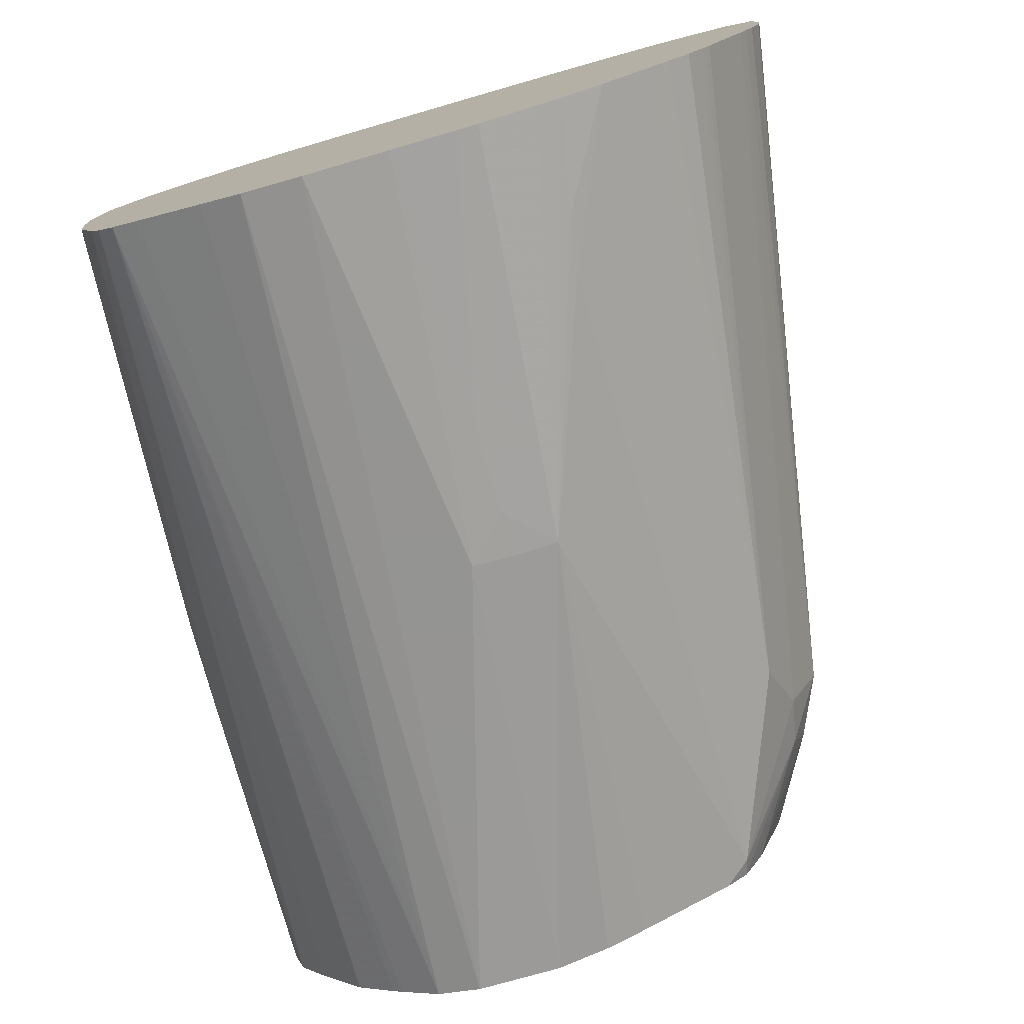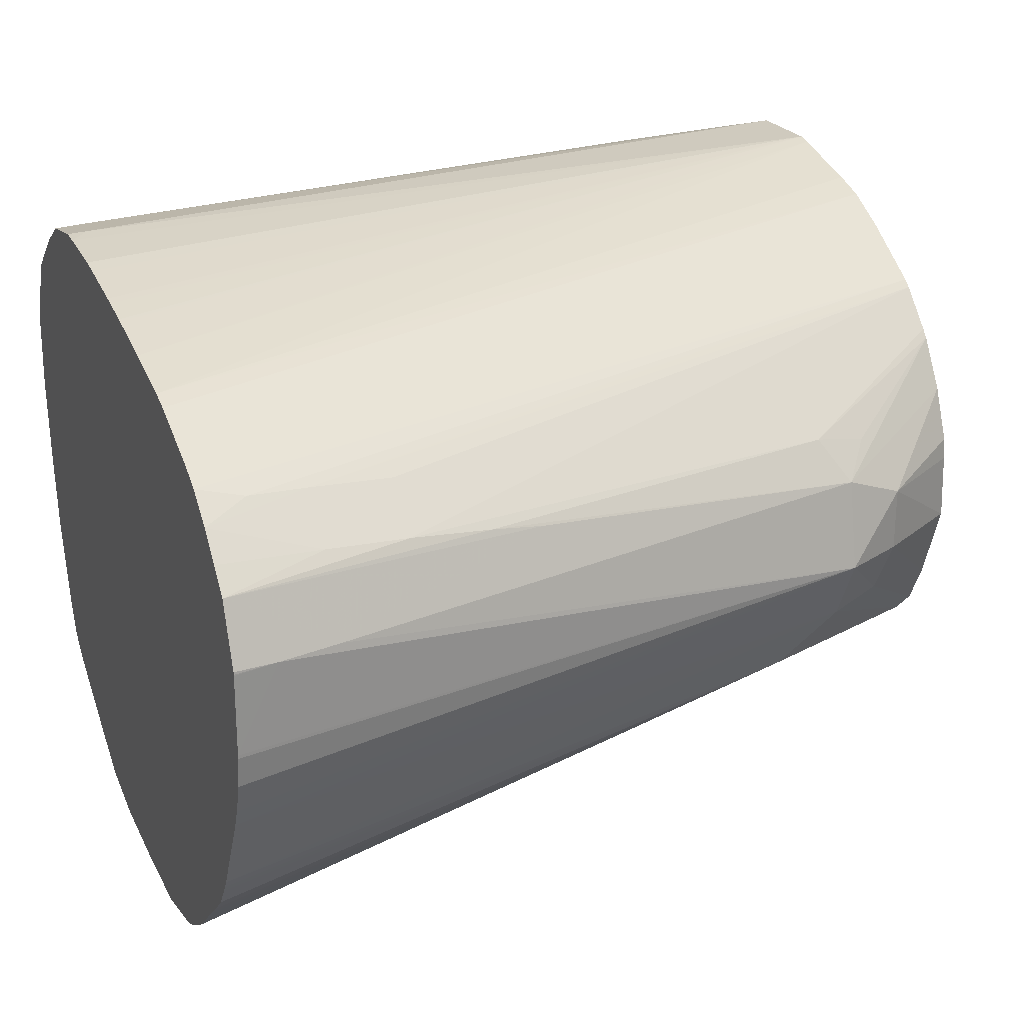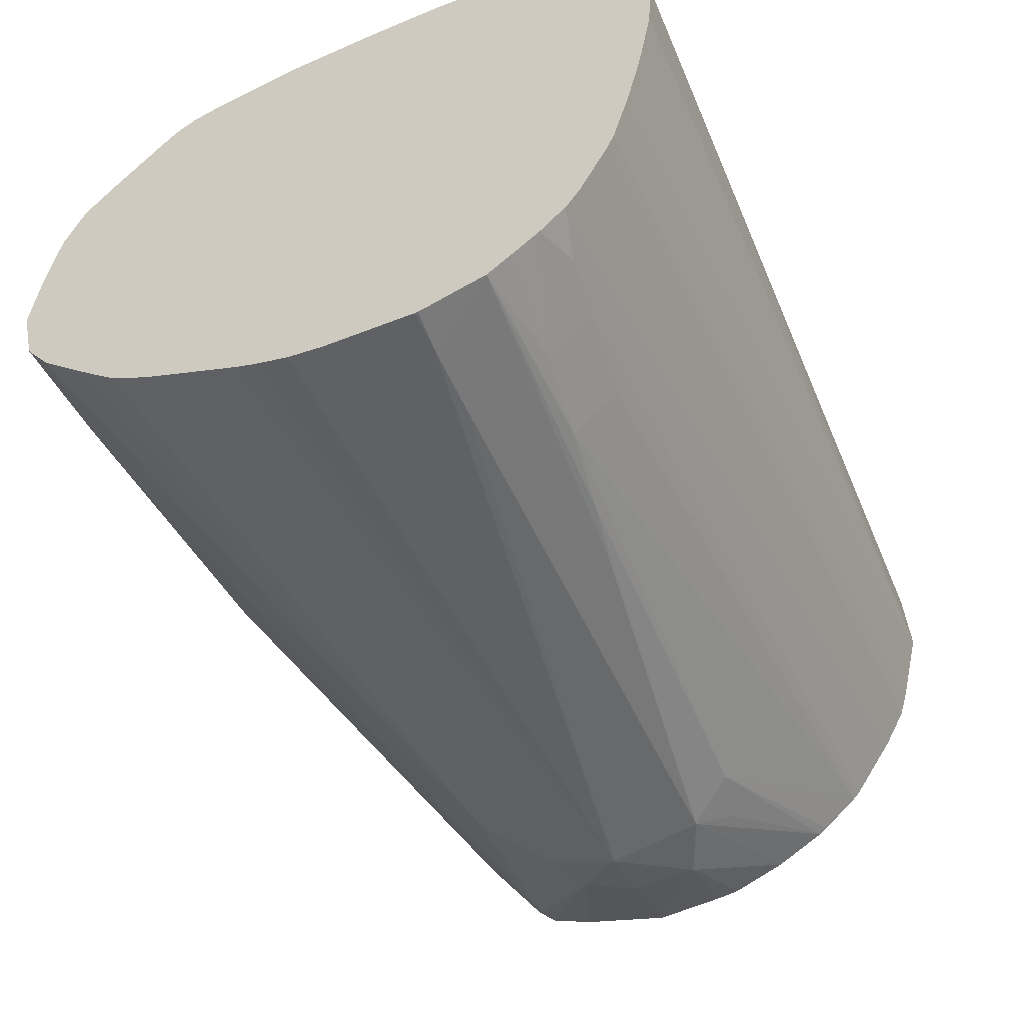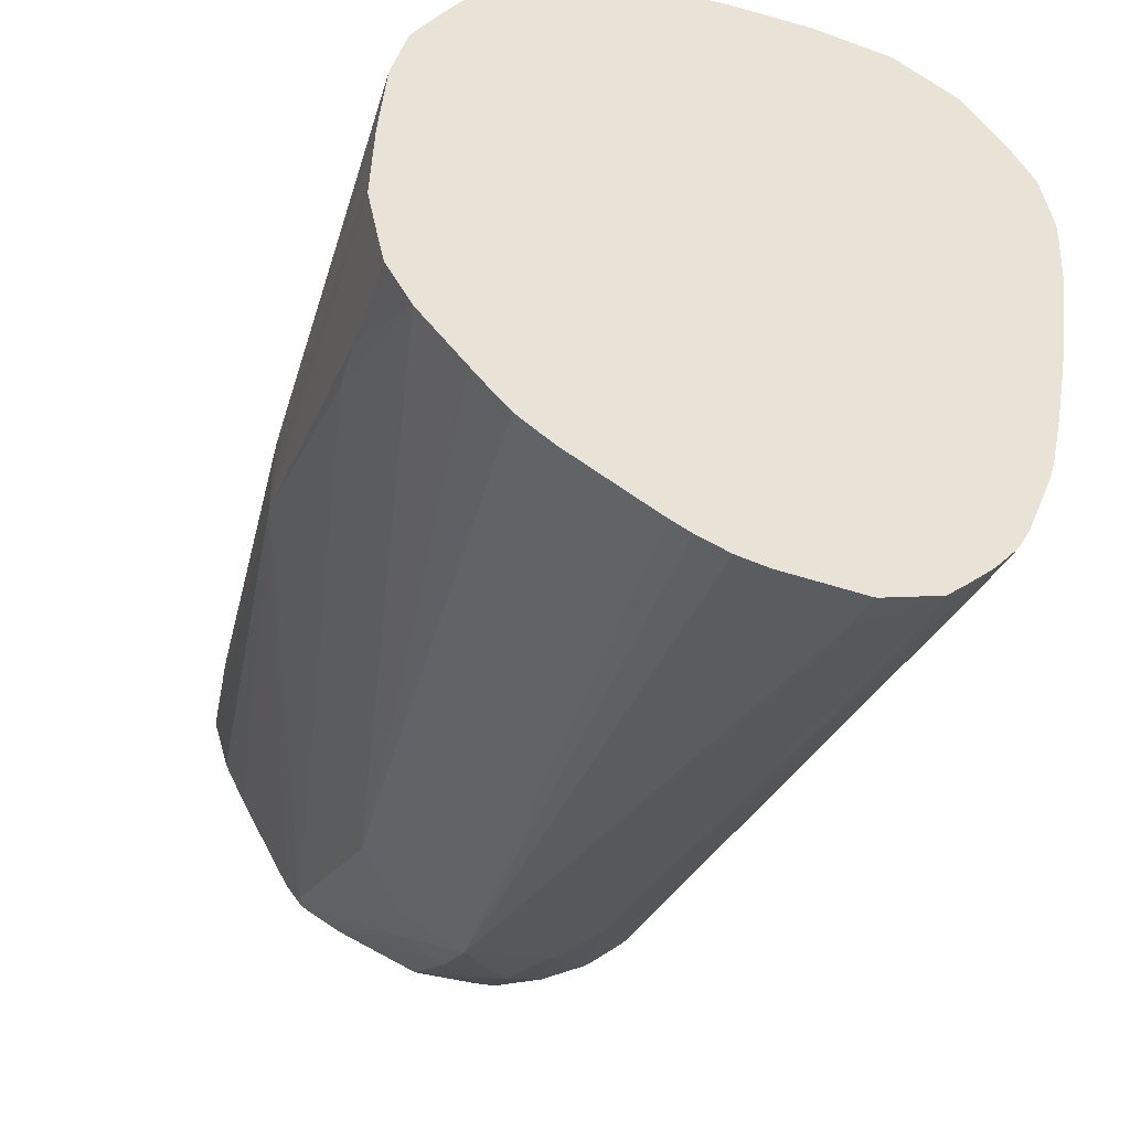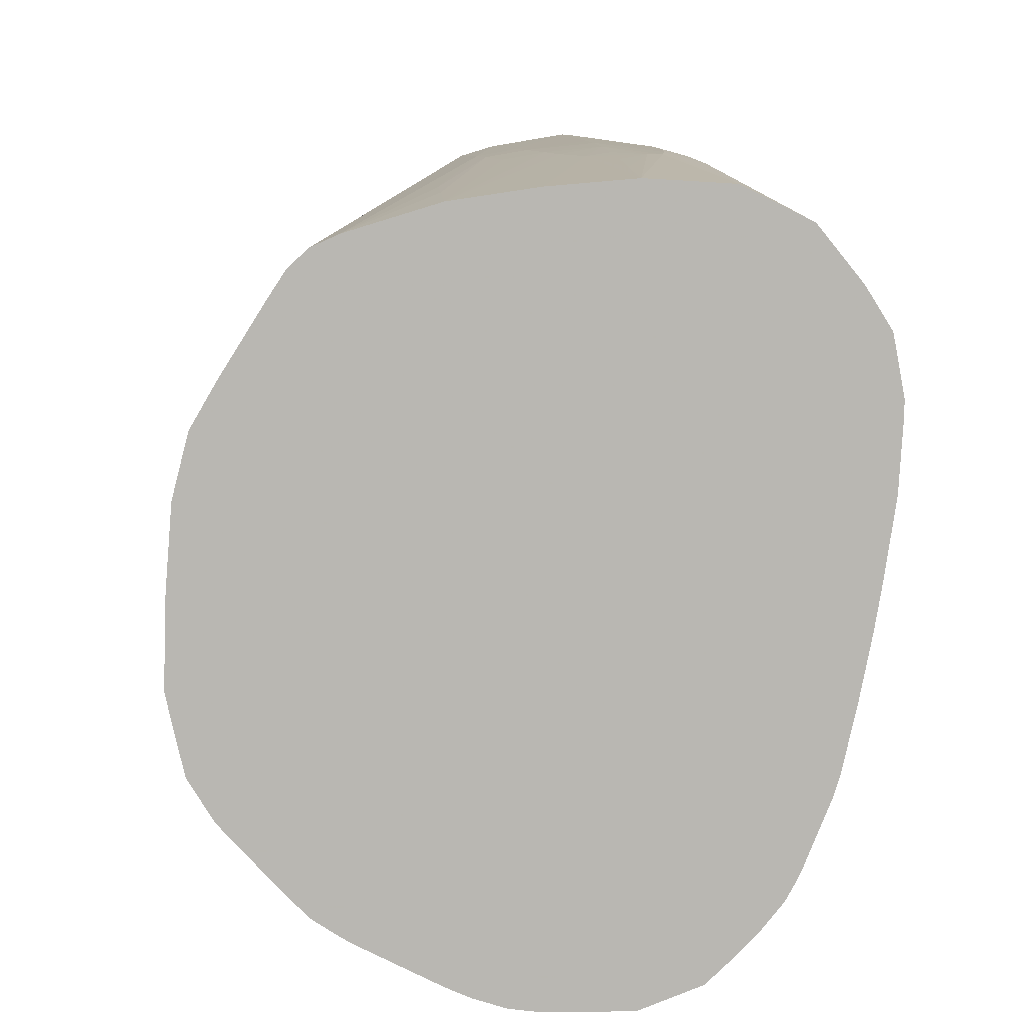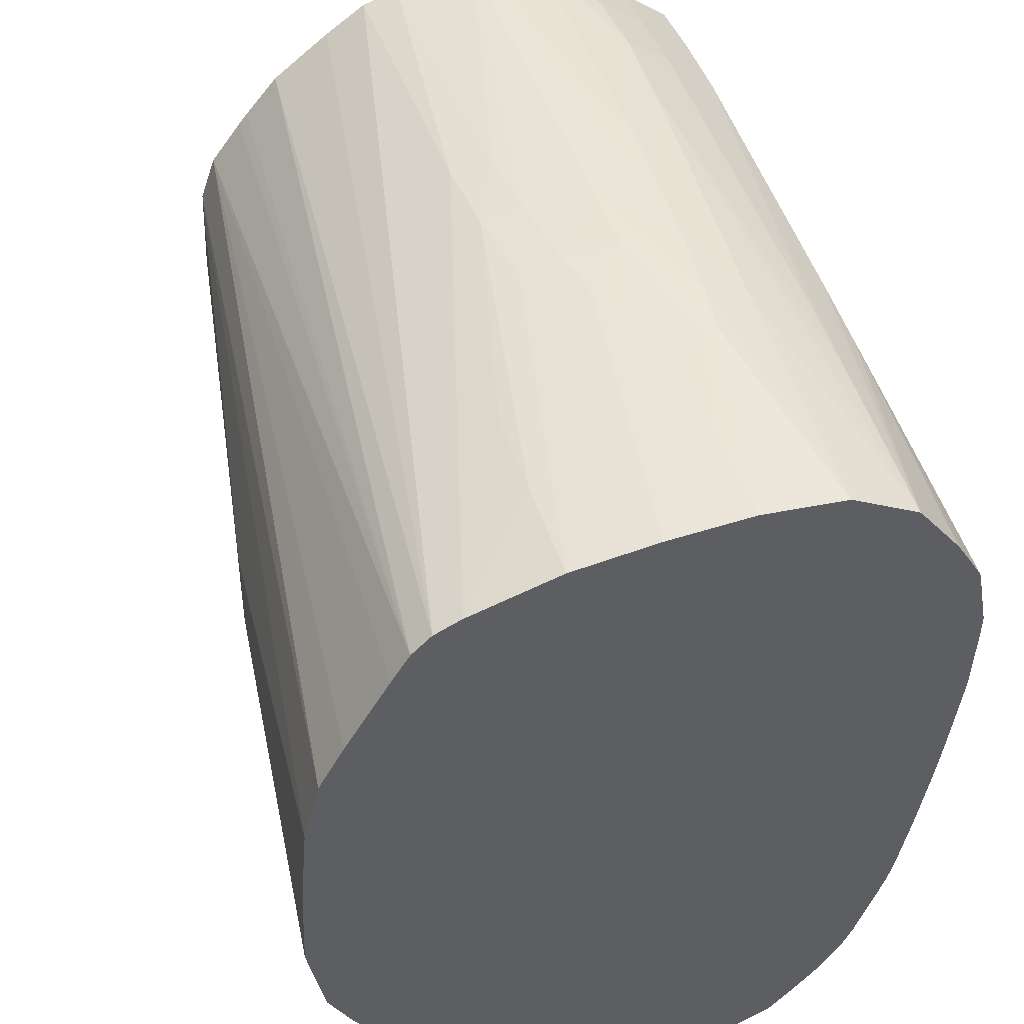
<metadata>
{"format":"obj","ext":"obj","renderer":"f3d","projection":"perspective","resolution":1024,"background":"white","views":[{"elev":-77.5,"azim":106.5,"up":"+Y"},{"elev":24.6,"azim":157.4,"up":"+Y"},{"elev":-59.1,"azim":112.0,"up":"+Z"},{"elev":-44.5,"azim":69.0,"up":"+Z"},{"elev":8.4,"azim":86.6,"up":"+Z"},{"elev":43.0,"azim":73.0,"up":"+Z"}]}
</metadata>
<code>
v -0.01825 -0.004448 0.02947
v -0.01827 -0.004422 0.02948
v -0.01825 -0.004422 0.02948
v -0.01825 -0.006313 0.02949
v -0.01925 -0.004422 0.02965
v -0.01825 -0.004365 0.02948
v -0.01825 -0.006393 0.02949
v -0.03449 -0.006393 0.03245
v -0.0207 -0.004422 0.02995
v -0.01825 -0.00295 0.03002
v -0.01825 -0.007115 0.02959
v -0.03449 -0.007906 0.03317
v -0.03564 -0.007533 0.03339
v -0.03596 -0.006393 0.03312
v -0.03596 -0.0049 0.03311
v -0.0345 -0.004315 0.03287
v -0.01825 -0.007851 0.02983
v -0.01825 -0.008292 0.03002
v -0.02592 -0.00332 0.03146
v -0.01825 -0.002427 0.03052
v -0.02464 -0.003107 0.03129
v -0.02267 -0.00284 0.03104
v -0.0207 -0.002643 0.0308
v -0.03321 -0.009242 0.0336
v -0.03765 -0.009425 0.0354
v -0.01825 -0.008592 0.03017
v -0.01825 -0.01036 0.03107
v -0.03808 -0.009256 0.03551
v -0.03808 -0.008742 0.03525
v -0.03808 -0.008291 0.03502
v -0.03808 -0.006393 0.03435
v -0.03808 -0.004895 0.03443
v -0.03808 -0.004402 0.03449
v -0.03808 -0.003228 0.03497
v -0.03808 -0.002123 0.03565
v -0.03515 -0.003585 0.03361
v -0.03384 -0.003317 0.0334
v -0.01825 -0.001844 0.0311
v -0.02267 -0.001854 0.03205
v -0.03808 -0.001103 0.03661
v -0.0207 -0.001657 0.03182
v -0.01825 -0.01055 0.03119
v -0.0319 -0.009431 0.03344
v -0.01825 -0.01314 0.03369
v -0.02766 -0.0133 0.03743
v -0.03808 -0.009666 0.03602
v -0.02202 -0.01338 0.03536
v -0.03808 -0.001943 0.0358
v -0.01931 -0.001538 0.03165
v -0.01825 -0.001274 0.03181
v -0.03808 -0.0009586 0.03679
v -0.01825 -0.01072 0.0313
v -0.01825 -0.01122 0.03163
v -0.01825 -0.0117 0.03212
v -0.01825 -0.01204 0.03249
v -0.01825 -0.01372 0.03466
v -0.0207 -0.01354 0.03512
v -0.02768 -0.0133 0.03844
v -0.03808 -0.0118 0.04041
v -0.03808 -0.01142 0.03919
v -0.03808 -0.01091 0.0382
v -0.01825 -0.01385 0.03518
v -0.01825 -0.01413 0.03647
v -0.02661 -0.01341 0.03844
v -0.01825 -0.001085 0.03215
v -0.03808 -1.771e-05 0.03833
v -0.02764 -0.0133 0.03943
v -0.03808 -0.01174 0.0424
v -0.01825 -0.01411 0.03694
v -0.02464 -0.01357 0.03844
v -0.01825 -0.000948 0.03242
v -0.03808 9.386e-05 0.03854
v -0.01825 -0.01406 0.03844
v -0.01825 -0.01403 0.03891
v -0.01825 -0.0139 0.04041
v -0.03808 -0.01137 0.04344
v -0.01825 -0.01353 0.04183
v -0.01825 -0.0003057 0.03402
v -0.03808 0.0005281 0.03941
v -0.03808 -0.01061 0.04441
v -0.01825 -0.0134 0.04207
v -0.01825 -0.01296 0.04282
v -0.01825 -0.01193 0.04446
v -0.01825 -0.01152 0.04509
v -0.01825 -0.0001549 0.03449
v -0.03808 0.0007573 0.04018
v -0.03808 -0.01041 0.04464
v -0.01825 -0.01107 0.04549
v -0.03808 -0.009607 0.04556
v -0.01825 0.0001813 0.03599
v -0.03808 0.001214 0.04208
v -0.01825 -0.01045 0.04577
v -0.03808 -0.007243 0.04726
v -0.03808 -0.008226 0.04659
v -0.03808 -0.00941 0.04571
v -0.01825 0.0004376 0.0373
v -0.03808 0.001276 0.04238
v -0.01825 -0.008363 0.04641
v -0.0207 -0.008363 0.04654
v -0.02267 -0.008363 0.04662
v -0.03055 -0.007165 0.04726
v -0.03808 -0.006388 0.04752
v -0.01825 0.0004874 0.03756
v -0.01873 0.0004859 0.03757
v -0.03808 0.001222 0.04435
v -0.01873 0.001038 0.04238
v -0.01825 0.001011 0.0419
v -0.01825 0.0009246 0.04041
v -0.01825 0.0008583 0.03995
v -0.01825 0.0006517 0.03855
v -0.01825 0.0006125 0.03831
v -0.01825 -0.006393 0.0467
v -0.02534 -0.005515 0.04732
v -0.02661 -0.005755 0.04737
v -0.02661 -0.006738 0.0472
v -0.02858 -0.007035 0.04725
v -0.03055 -0.00618 0.04745
v -0.03808 -0.004422 0.04784
v -0.03808 0.0007362 0.04554
v -0.03646 0.0007558 0.04559
v -0.03449 0.0007302 0.04561
v -0.01873 0.0007648 0.04381
v -0.01825 0.0008161 0.04346
v -0.01825 0.001023 0.04238
v -0.01825 -0.004422 0.04686
v -0.02402 -0.005027 0.04728
v -0.02661 -0.004422 0.0475
v -0.02858 -0.004422 0.04759
v -0.02858 -0.00605 0.04742
v -0.03808 -0.004089 0.04781
v -0.03055 -0.004422 0.04764
v -0.02661 -0.003012 0.04744
v -0.02858 -0.002901 0.04748
v -0.03808 -0.0004806 0.0464
v -0.03646 -0.0004806 0.04653
v -0.03449 -0.0004806 0.04658
v -0.03252 -0.0004806 0.04648
v -0.02464 -0.0005439 0.04612
v -0.02267 -0.0006419 0.04608
v -0.03252 0.0006563 0.04554
v -0.02661 0.0004964 0.0453
v -0.02464 0.0004422 0.04517
v -0.01825 0.0007497 0.04377
v -0.01825 -0.003944 0.04684
v -0.02346 -0.003363 0.04732
v -0.02346 -0.003713 0.04732
v -0.0207 -0.004422 0.04706
v -0.02275 -0.00439 0.04723
v -0.02467 -0.00439 0.04737
v -0.02464 -0.003196 0.04737
v -0.03808 -0.002691 0.0476
v -0.03055 -0.002772 0.0475
v -0.02464 -0.00221 0.0471
v -0.03252 -0.001637 0.04726
v -0.03449 -0.001533 0.04729
v -0.03808 -0.001705 0.04718
v -0.03646 -0.001602 0.04726
v -0.0207 -0.000743 0.04603
v -0.01873 -0.0008425 0.04598
v -0.01825 -0.0008651 0.04597
v -0.01825 0.0001195 0.04476
v -0.01825 0.0002793 0.04452
v -0.01825 -0.002451 0.04675
v -0.0207 -0.002451 0.04691
v -0.03808 -0.002512 0.04755
v -0.02661 -0.002028 0.04713
v -0.01825 -0.002083 0.04657
f 117 129 118
f 118 129 131
f 153 166 154
f 153 164 163
f 125 146 147
f 125 147 126
f 120 136 121
f 121 136 137
f 127 149 146
f 127 146 145
f 1 107 124
f 1 124 123
f 121 141 122
f 122 141 142
f 142 160 161
f 142 161 162
f 134 156 157
f 134 157 135
f 145 163 150
f 146 148 147
f 126 148 146
f 126 146 149
f 1 50 65
f 1 65 71
f 1 160 167
f 1 167 163
f 1 98 92
f 1 92 88
f 1 109 108
f 1 108 107
f 153 160 166
f 154 166 160
f 130 152 151
f 132 150 153
f 1 42 27
f 1 27 26
f 133 154 155
f 133 155 152
f 1 125 112
f 1 112 98
f 135 157 155
f 135 155 136
f 153 163 167
f 153 167 160
f 136 155 137
f 137 155 139
f 1 75 74
f 1 74 73
f 128 132 131
f 130 133 152
f 132 153 154
f 132 154 133
f 2 5 6
f 4 7 8
f 155 157 165
f 156 165 157
f 1 53 52
f 1 52 42
f 1 6 10
f 1 10 20
f 1 20 38
f 1 38 50
f 137 139 138
f 139 158 141
f 1 7 4
f 1 4 5
f 1 85 90
f 1 90 96
f 1 96 103
f 1 103 111
f 4 8 5
f 5 9 10
f 1 2 3
f 1 3 6
f 12 25 13
f 12 18 26
f 1 123 143
f 1 143 162
f 8 15 16
f 8 16 9
f 1 71 78
f 1 78 85
f 1 163 144
f 1 144 125
f 15 31 32
f 15 32 33
f 1 111 110
f 1 110 109
f 10 23 20
f 12 24 25
f 1 83 82
f 1 82 81
f 1 81 77
f 1 77 75
f 1 162 161
f 1 161 160
f 13 29 30
f 13 30 14
f 1 63 62
f 1 62 56
f 1 56 44
f 1 44 55
f 15 33 34
f 15 34 16
f 1 88 84
f 1 84 83
f 25 44 47
f 25 47 45
f 1 26 18
f 1 18 17
f 21 37 22
f 22 39 23
f 1 73 69
f 1 69 63
f 1 5 2
f 2 6 3
f 28 89 95
f 28 95 94
f 1 55 54
f 1 54 53
f 25 45 46
f 25 46 28
f 7 11 8
f 8 12 13
f 8 13 14
f 8 14 15
f 1 17 11
f 1 11 7
f 28 68 76
f 28 76 80
f 8 18 12
f 9 19 10
f 9 16 19
f 10 19 21
f 28 94 93
f 28 93 102
f 5 10 6
f 5 8 9
f 28 35 34
f 28 34 33
f 12 26 27
f 12 27 24
f 28 134 119
f 28 119 105
f 8 11 17
f 8 17 18
f 14 30 31
f 14 31 15
f 38 41 49
f 39 40 41
f 10 21 22
f 10 22 23
f 28 40 48
f 28 48 35
f 16 36 37
f 16 37 21
f 16 21 19
f 20 23 38
f 13 25 28
f 13 28 29
f 35 48 37
f 35 37 36
f 23 39 41
f 23 41 38
f 24 27 42
f 24 42 43
f 40 51 41
f 41 51 49
f 16 34 35
f 16 35 36
f 50 51 66
f 50 66 65
f 28 46 61
f 28 61 60
f 44 57 47
f 45 58 59
f 22 37 40
f 22 40 39
f 28 80 87
f 28 87 89
f 67 70 73
f 67 73 74
f 24 43 44
f 24 44 25
f 45 64 58
f 49 51 50
f 28 130 151
f 28 151 165
f 28 165 156
f 28 156 134
f 28 60 59
f 28 59 68
f 63 70 64
f 64 70 67
f 28 91 86
f 28 86 79
f 28 79 72
f 28 72 66
f 67 74 75
f 67 75 68
f 28 102 118
f 28 118 130
f 88 93 94
f 88 94 95
f 28 33 32
f 28 32 31
f 76 81 82
f 76 82 83
f 28 105 97
f 28 97 91
f 37 48 40
f 38 49 50
f 96 97 104
f 96 104 103
f 28 66 51
f 28 51 40
f 85 91 90
f 88 92 93
f 43 53 54
f 43 54 55
f 43 55 44
f 44 56 57
f 28 31 30
f 28 30 29
f 92 99 100
f 92 100 101
f 45 61 46
f 45 47 57
f 45 57 56
f 45 56 62
f 97 105 106
f 97 106 107
f 42 52 43
f 43 52 53
f 105 121 122
f 105 122 106
f 58 64 67
f 58 67 59
f 98 112 113
f 98 113 114
f 45 59 60
f 45 60 61
f 65 66 72
f 65 72 71
f 114 128 129
f 114 129 115
f 45 62 63
f 45 63 64
f 105 119 120
f 105 120 121
f 69 73 70
f 71 72 79
f 71 79 78
f 76 77 81
f 59 67 68
f 63 69 70
f 112 126 113
f 113 126 127
f 78 79 85
f 79 86 85
f 80 84 87
f 84 88 89
f 115 129 116
f 116 129 117
f 68 75 77
f 68 77 76
f 125 144 145
f 125 145 146
f 88 95 89
f 90 91 97
f 119 135 120
f 120 135 136
f 76 83 84
f 76 84 80
f 92 101 93
f 93 101 102
f 127 145 150
f 127 150 128
f 84 89 87
f 85 86 91
f 122 142 143
f 122 143 123
f 97 109 110
f 97 110 111
f 97 111 103
f 97 103 104
f 90 97 96
f 92 98 99
f 126 149 127
f 126 147 148
f 98 116 99
f 99 116 100
f 100 116 101
f 101 116 117
f 128 131 129
f 128 150 132
f 97 107 108
f 97 108 109
f 139 154 158
f 141 158 159
f 106 122 123
f 106 123 124
f 141 159 160
f 141 160 142
f 98 114 115
f 98 115 116
f 113 127 114
f 114 127 128
f 150 163 164
f 150 164 153
f 101 117 102
f 102 117 118
f 139 141 140
f 139 155 154
f 118 131 132
f 118 132 133
f 118 133 130
f 119 134 135
f 106 124 107
f 112 125 126
f 142 162 143
f 144 163 145
f 121 137 138
f 121 138 139
f 121 139 140
f 121 140 141
f 151 152 155
f 151 155 165
f 154 160 159
f 154 159 158

</code>
